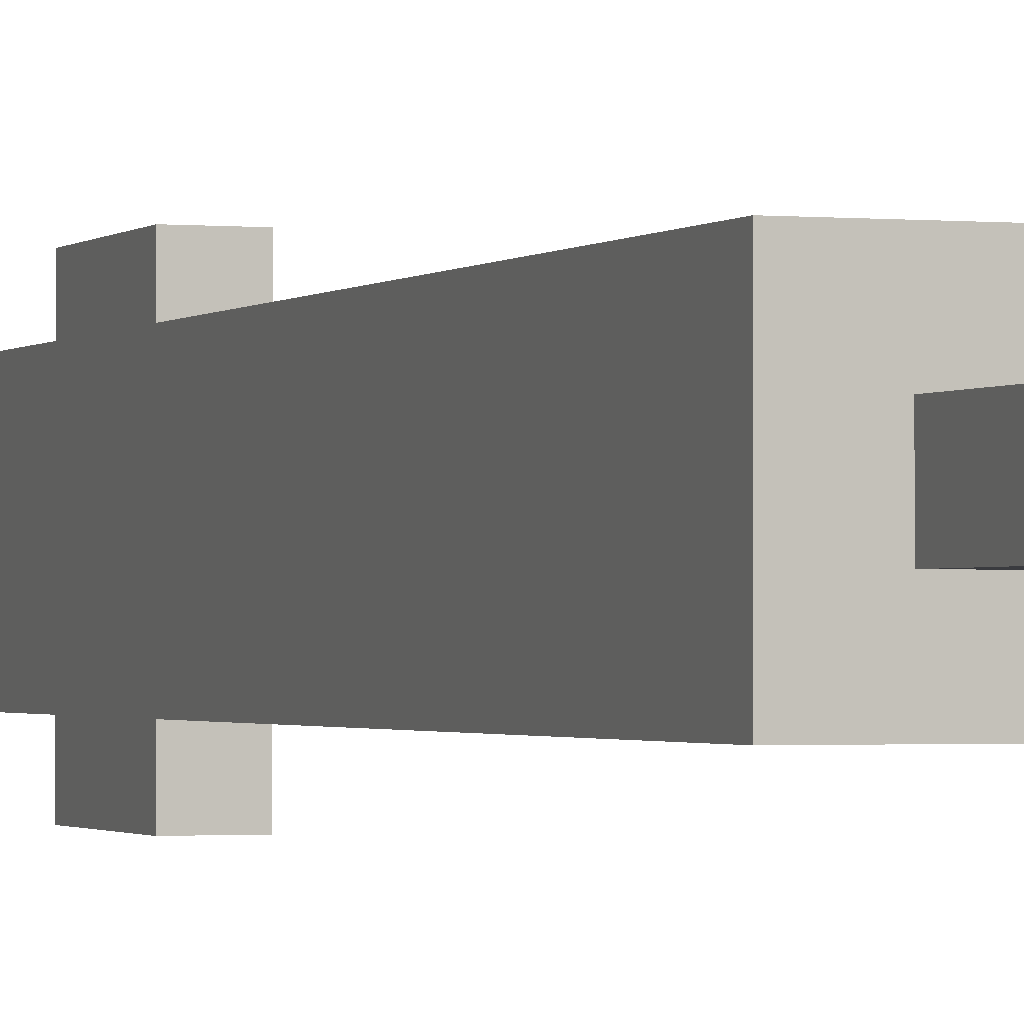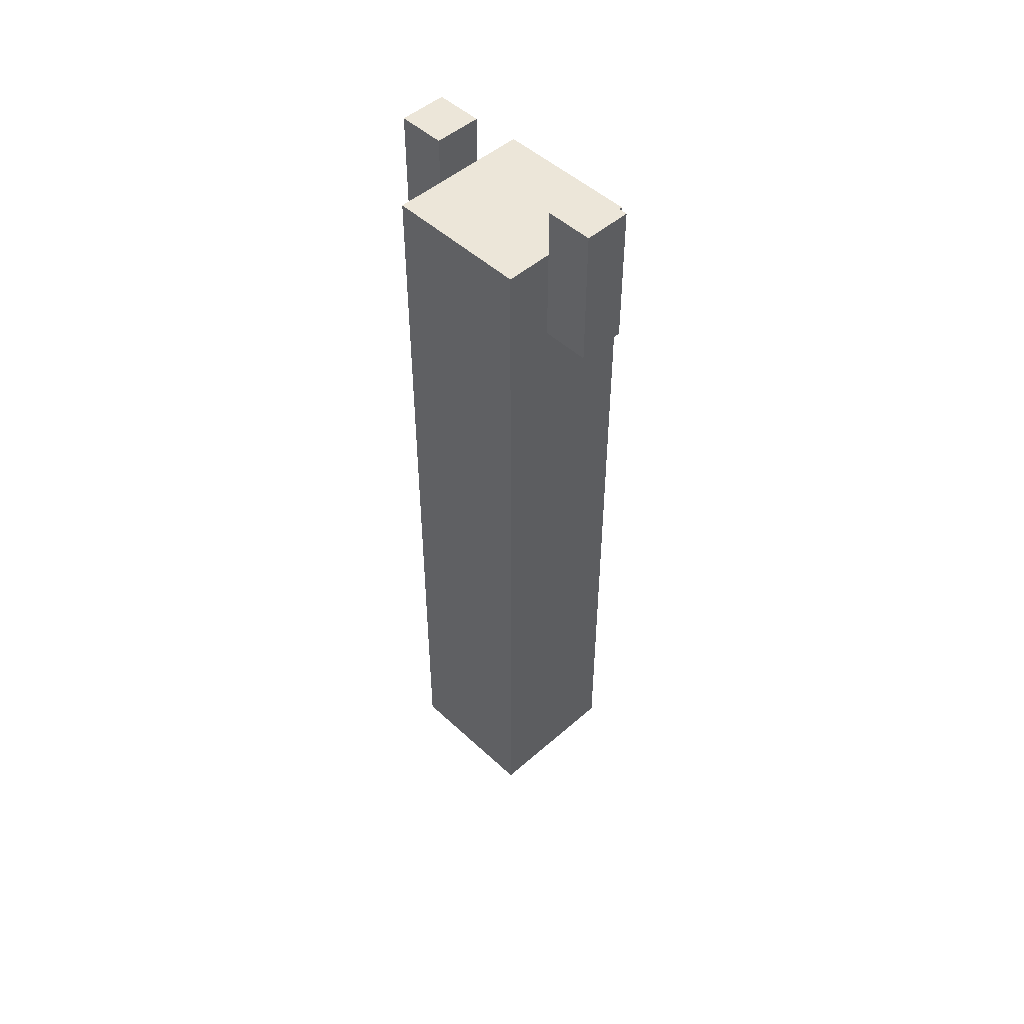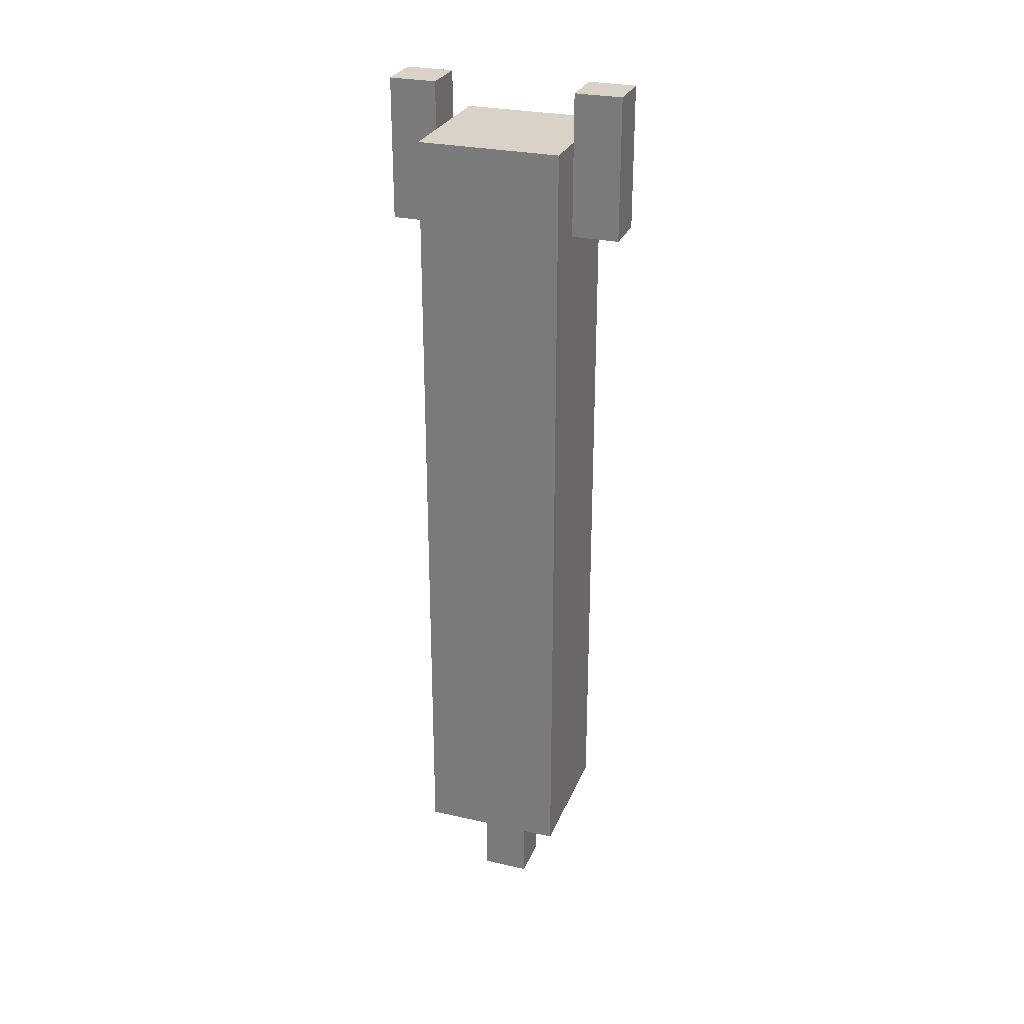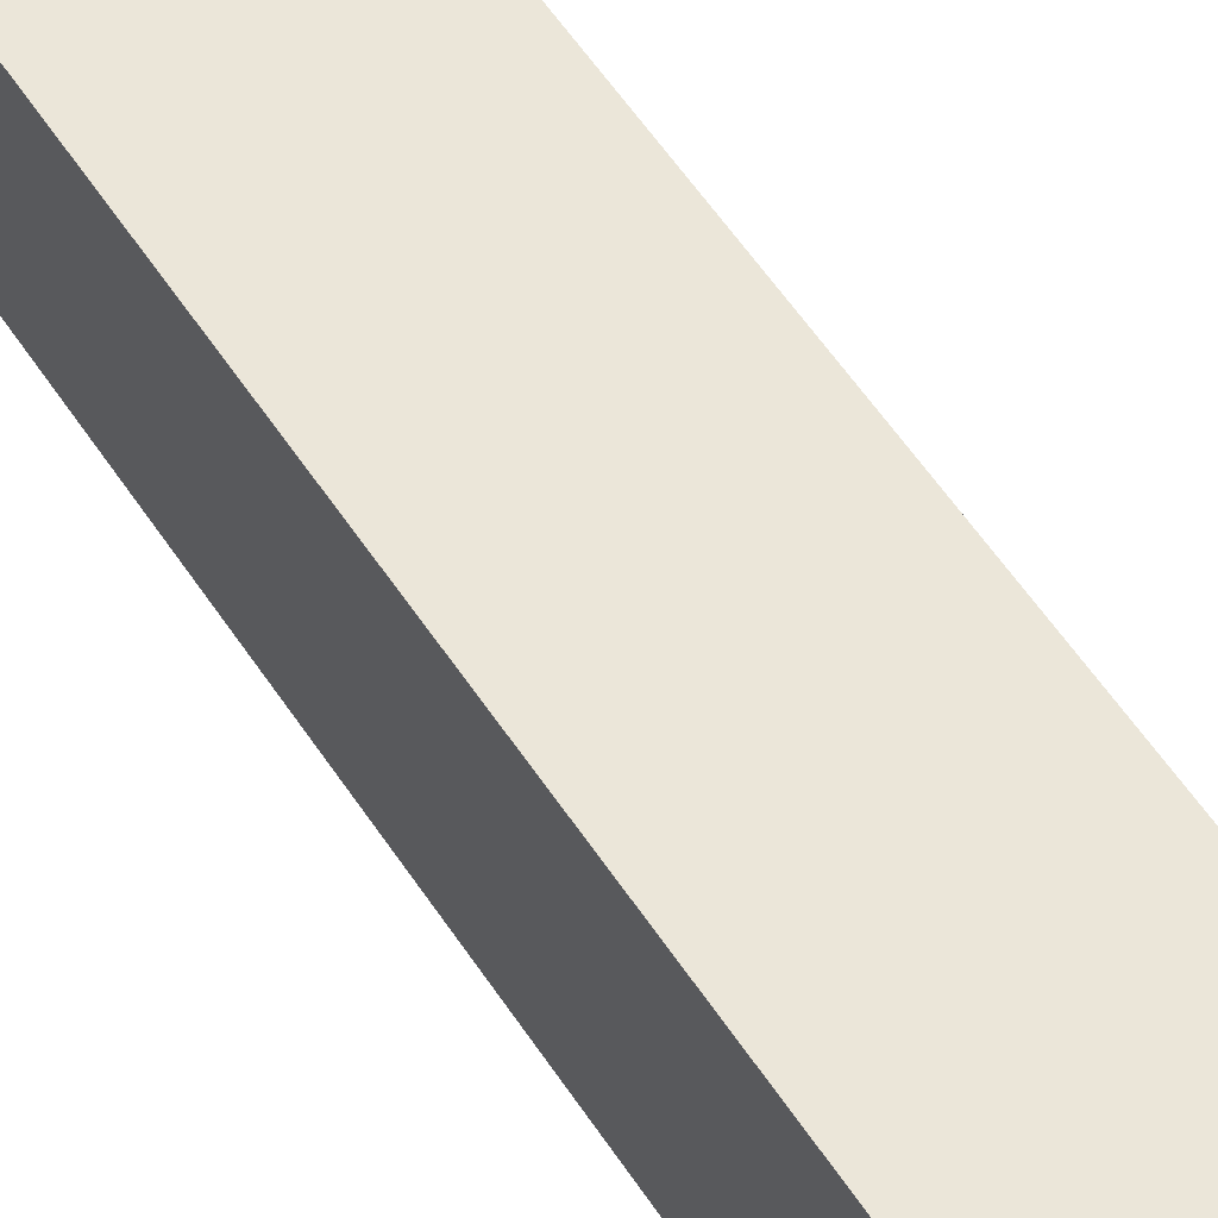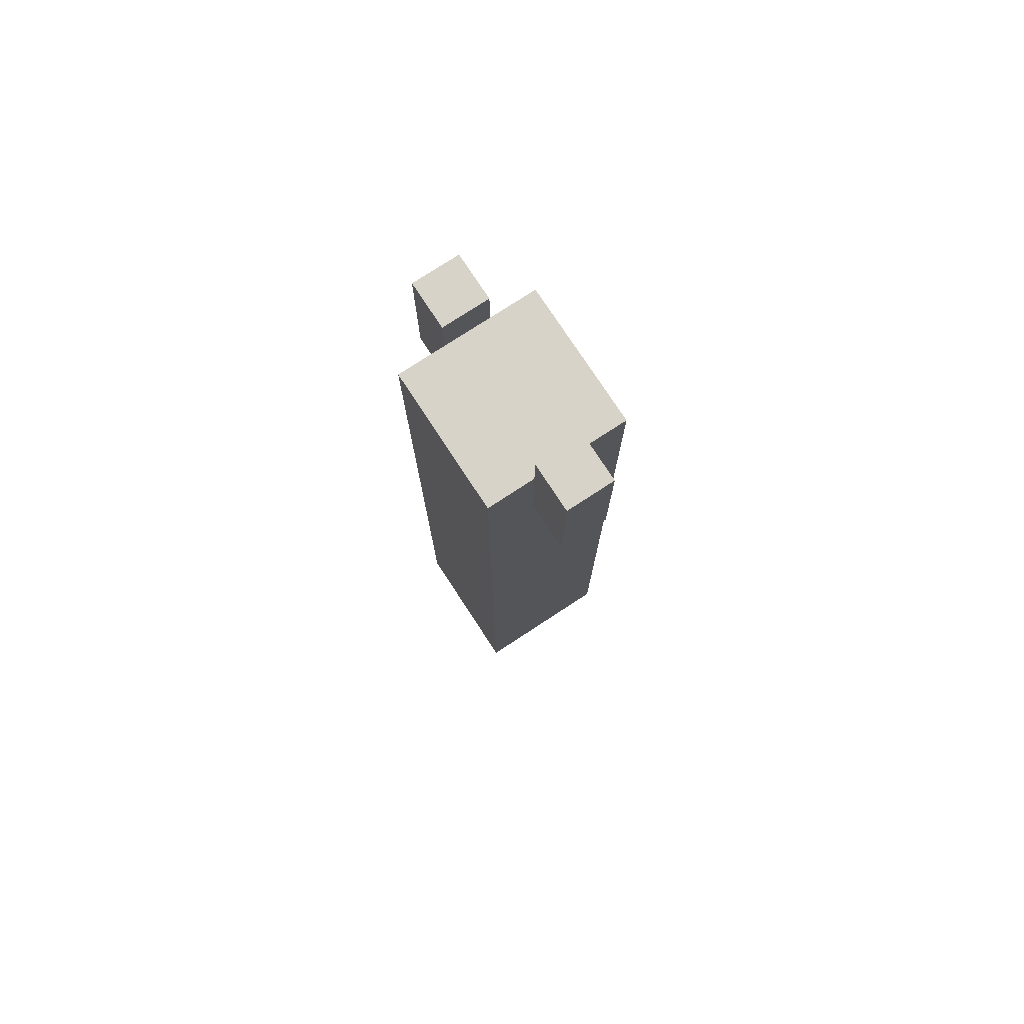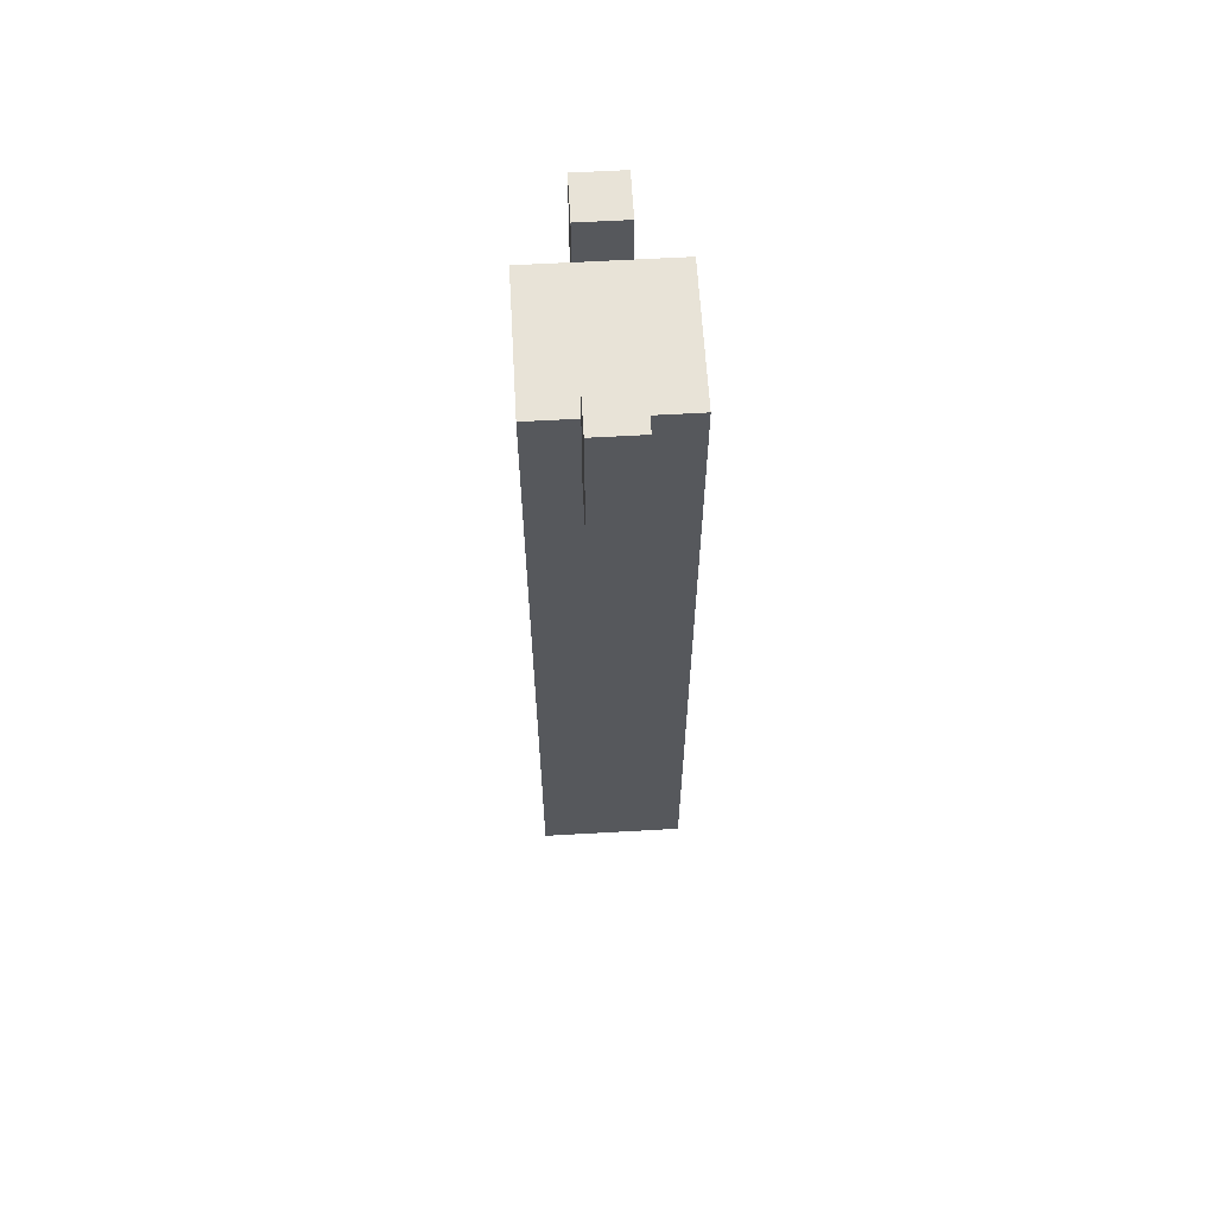
<metadata>
{"format":"obj","ext":"obj","renderer":"f3d","projection":"perspective","resolution":1024,"background":"white","views":[{"elev":-1.3,"azim":-20.4,"up":"+Z"},{"elev":49.0,"azim":-44.2,"up":"+Y"},{"elev":27.8,"azim":109.0,"up":"+Y"},{"elev":55.1,"azim":147.6,"up":"+Z"},{"elev":76.6,"azim":146.8,"up":"+Y"},{"elev":61.8,"azim":176.7,"up":"+Y"}]}
</metadata>
<code>
g gladiator_rocket_mesh
v 0.006234 0.1247 0.0187
v 0.006234 0.08727 0.03117
v 0.006234 0.1247 0.03117
v 0.006234 0.08727 0.0187
v -0.006234 0.1247 -0.0187
v -0.006234 0.08727 -0.03117
v -0.006234 0.1247 -0.03117
v -0.006234 0.08727 -0.0187
v -0.006234 0.1247 0.03117
v -0.006234 0.08727 0.0187
v -0.006234 0.1247 0.0187
v -0.006234 0.08727 0.03117
v -0.006234 -0.1247 0.006234
v 0.006234 -0.09908 0.006234
v 0.006234 -0.1247 0.006234
v -0.006234 -0.09908 0.006234
v -0.006234 0.08727 0.03117
v 0.006234 0.1247 0.03117
v 0.006234 0.08727 0.03117
v -0.006234 0.1247 0.03117
v 0.006234 -0.1247 -0.006234
v 0.006234 -0.09908 0.006234
v 0.006234 -0.09908 -0.006234
v 0.006234 -0.1247 0.006234
v 0.0187 0.1122 0.0187
v 0.0187 -0.09908 -0.0187
v 0.0187 -0.09908 0.0187
v 0.0187 0.1122 -0.0187
v -0.0187 0.1122 -0.0187
v 0.0187 -0.09908 -0.0187
v 0.0187 0.1122 -0.0187
v -0.0187 -0.09908 -0.0187
v -0.006234 -0.1247 -0.006234
v 0.006234 -0.1247 0.006234
v 0.006234 -0.1247 -0.006234
v -0.006234 -0.1247 0.006234
v -0.006234 0.08727 0.0187
v 0.006234 0.08727 0.03117
v 0.006234 0.08727 0.0187
v -0.006234 0.08727 0.03117
v -0.006234 0.08727 -0.03117
v 0.006234 0.08727 -0.0187
v 0.006234 0.08727 -0.03117
v -0.006234 0.08727 -0.0187
v -0.0187 0.1122 -0.0187
v 0.0187 0.1122 0.0187
v -0.0187 0.1122 0.0187
v 0.0187 0.1122 -0.0187
v 0.006234 0.1247 -0.03117
v -0.006234 0.1247 -0.0187
v -0.006234 0.1247 -0.03117
v 0.006234 0.1247 -0.0187
v -0.006234 0.1247 -0.0187
v 0.006234 0.08727 -0.0187
v -0.006234 0.08727 -0.0187
v 0.006234 0.1247 -0.0187
v -0.006234 -0.1247 0.006234
v -0.006234 -0.09908 -0.006234
v -0.006234 -0.09908 0.006234
v -0.006234 -0.1247 -0.006234
v -0.006234 -0.1247 -0.006234
v 0.006234 -0.09908 -0.006234
v -0.006234 -0.09908 -0.006234
v 0.006234 -0.1247 -0.006234
v 0.0187 -0.09908 -0.0187
v -0.0187 -0.09908 0.0187
v 0.0187 -0.09908 0.0187
v -0.0187 -0.09908 -0.0187
v -0.006234 0.08727 -0.03117
v 0.006234 0.1247 -0.03117
v -0.006234 0.1247 -0.03117
v 0.006234 0.08727 -0.03117
v -0.0187 0.1122 0.0187
v 0.0187 -0.09908 0.0187
v -0.0187 -0.09908 0.0187
v 0.0187 0.1122 0.0187
v 0.006234 0.08727 -0.03117
v 0.006234 0.1247 -0.0187
v 0.006234 0.1247 -0.03117
v 0.006234 0.08727 -0.0187
v 0.006234 0.1247 0.0187
v -0.006234 0.08727 0.0187
v 0.006234 0.08727 0.0187
v -0.006234 0.1247 0.0187
v 0.006234 0.1247 0.0187
v -0.006234 0.1247 0.03117
v -0.006234 0.1247 0.0187
v 0.006234 0.1247 0.03117
v -0.0187 0.1122 0.0187
v -0.0187 -0.09908 -0.0187
v -0.0187 0.1122 -0.0187
v -0.0187 -0.09908 0.0187
g gladiator_rocket_mesh_0
f 3 2 1
f 4 1 2
f 7 6 5
f 8 5 6
f 11 10 9
f 12 9 10
f 15 14 13
f 16 13 14
f 19 18 17
f 20 17 18
f 23 22 21
f 24 21 22
f 27 26 25
f 28 25 26
f 31 30 29
f 32 29 30
f 35 34 33
f 36 33 34
f 39 38 37
f 40 37 38
f 43 42 41
f 44 41 42
f 47 46 45
f 48 45 46
f 51 50 49
f 52 49 50
f 55 54 53
f 56 53 54
f 59 58 57
f 60 57 58
f 63 62 61
f 64 61 62
f 67 66 65
f 68 65 66
f 71 70 69
f 72 69 70
f 75 74 73
f 76 73 74
f 79 78 77
f 80 77 78
f 83 82 81
f 84 81 82
f 87 86 85
f 88 85 86
f 91 90 89
f 92 89 90

</code>
